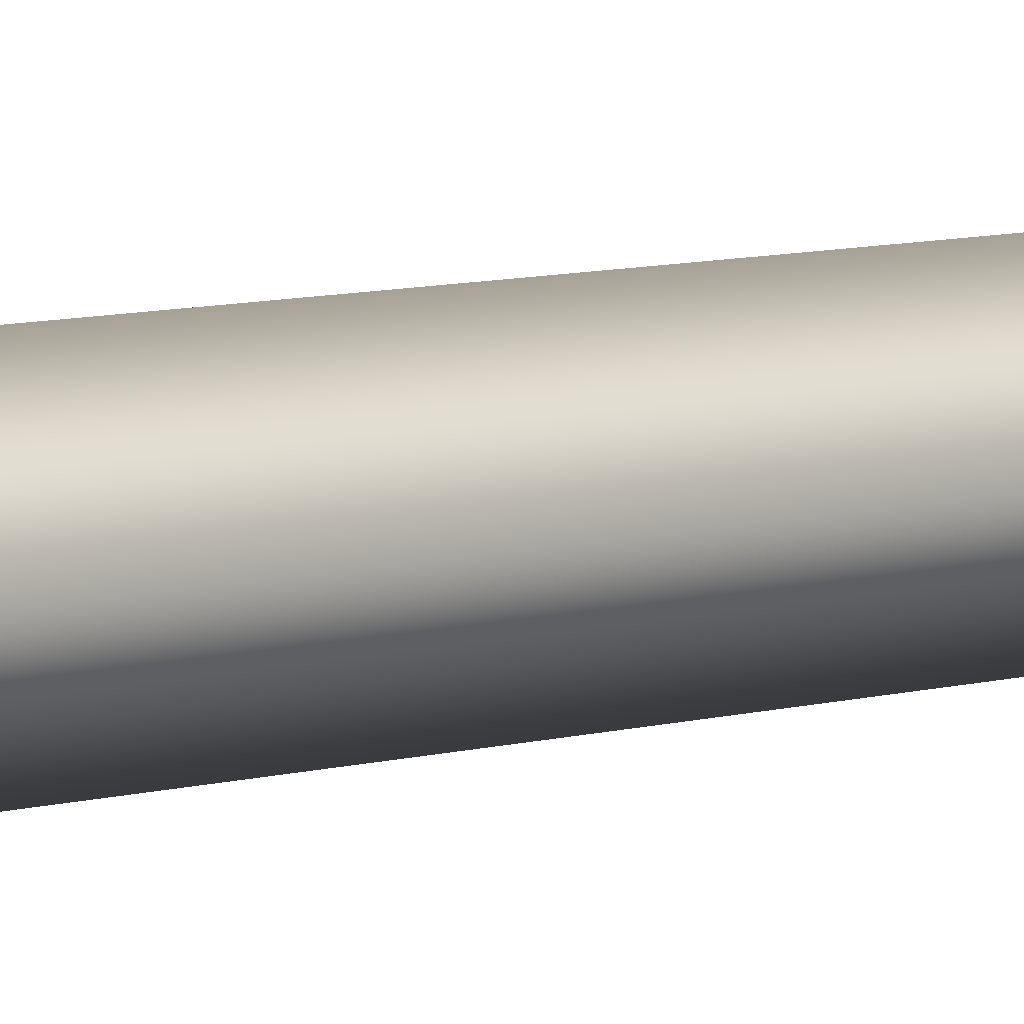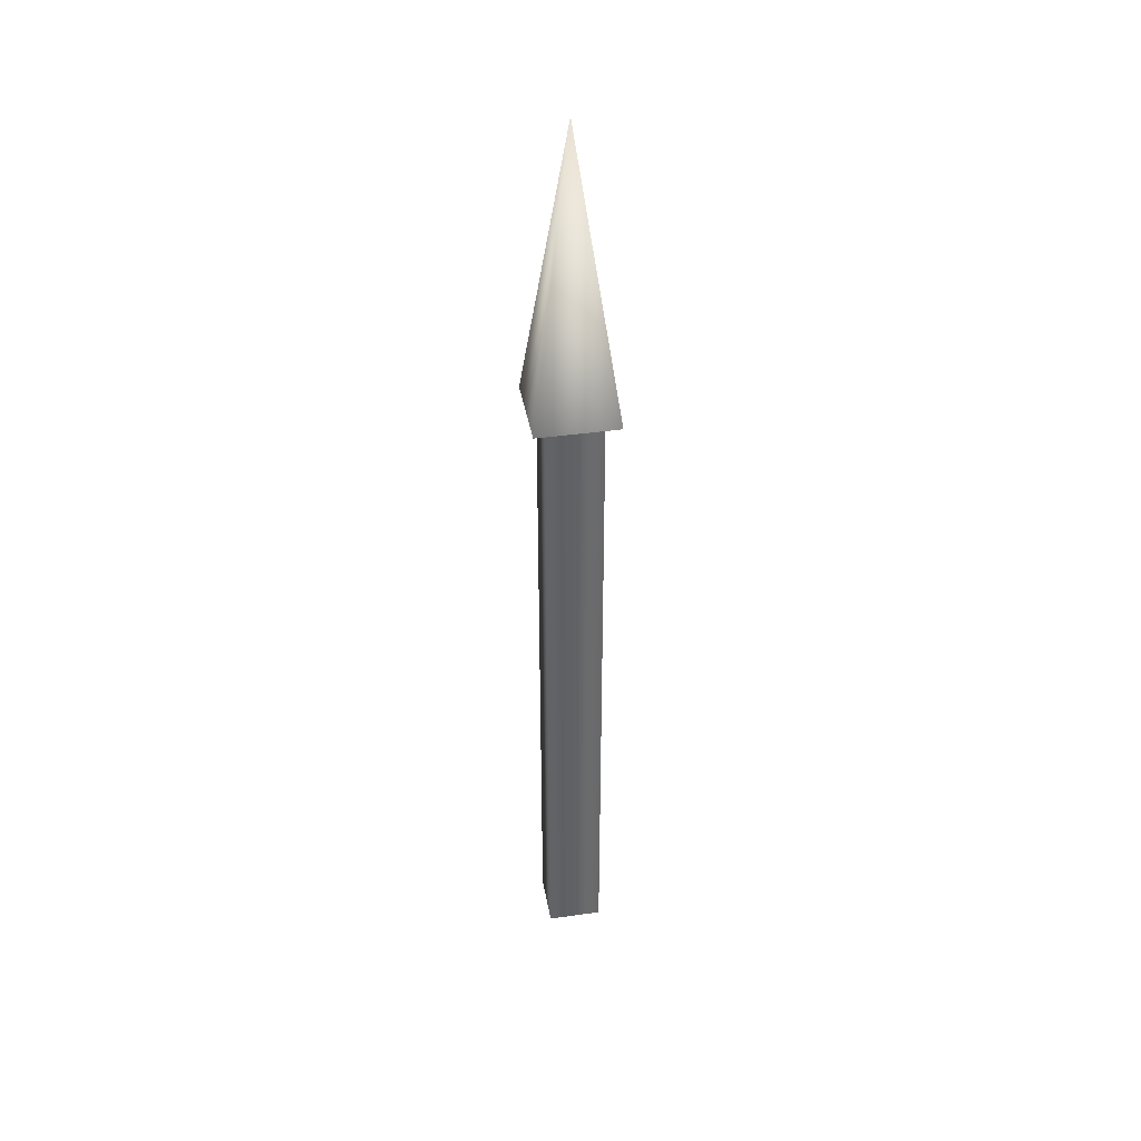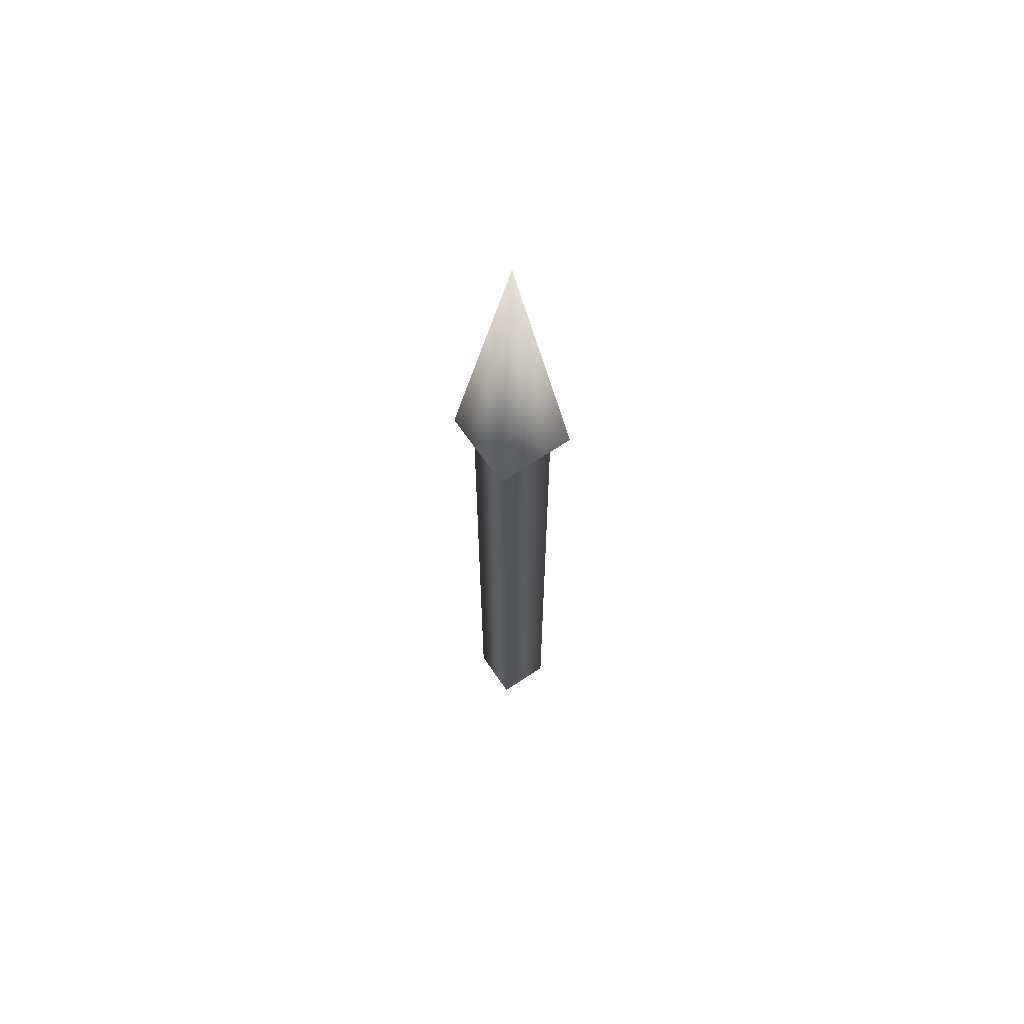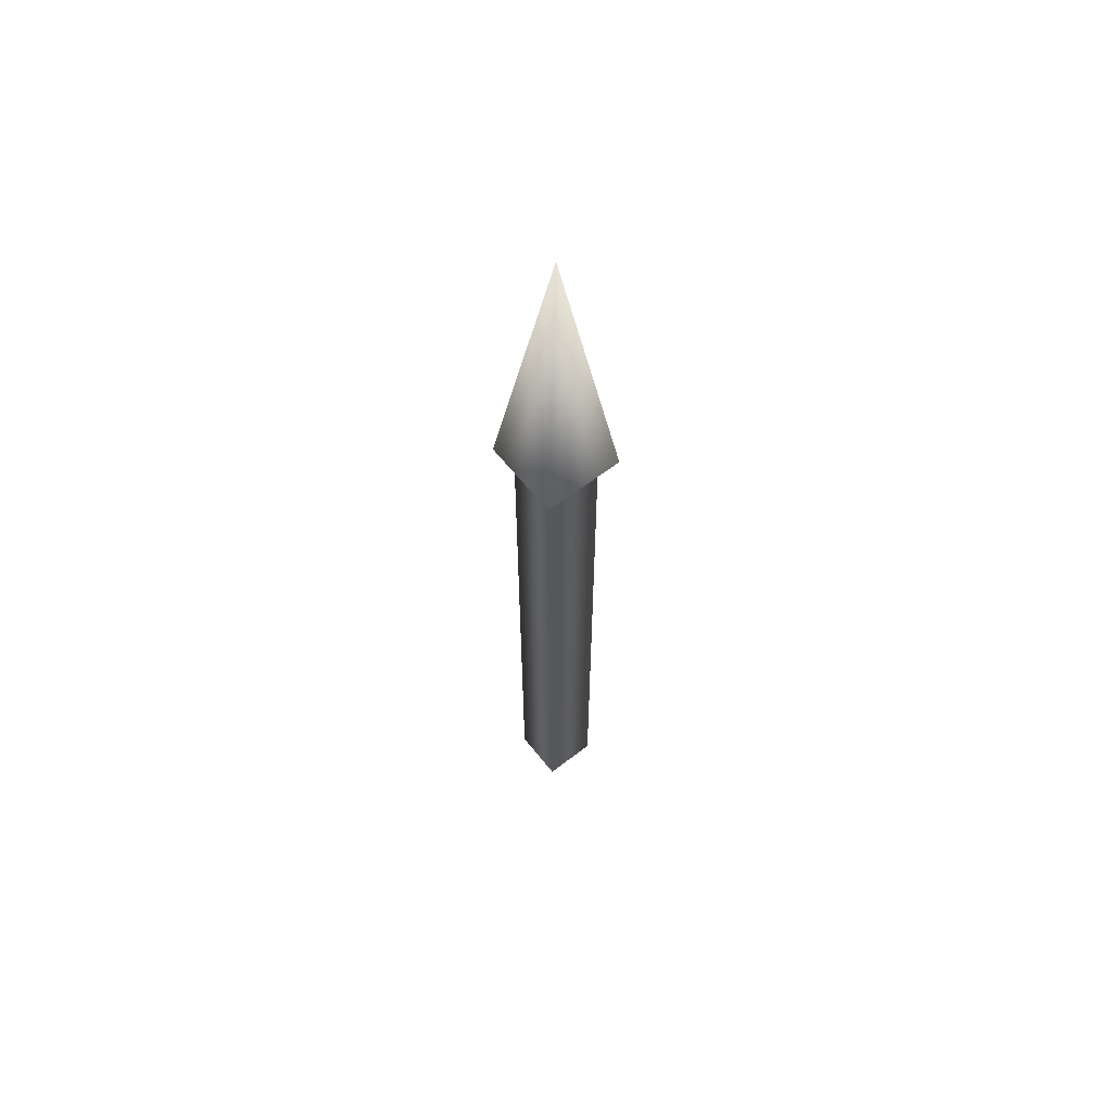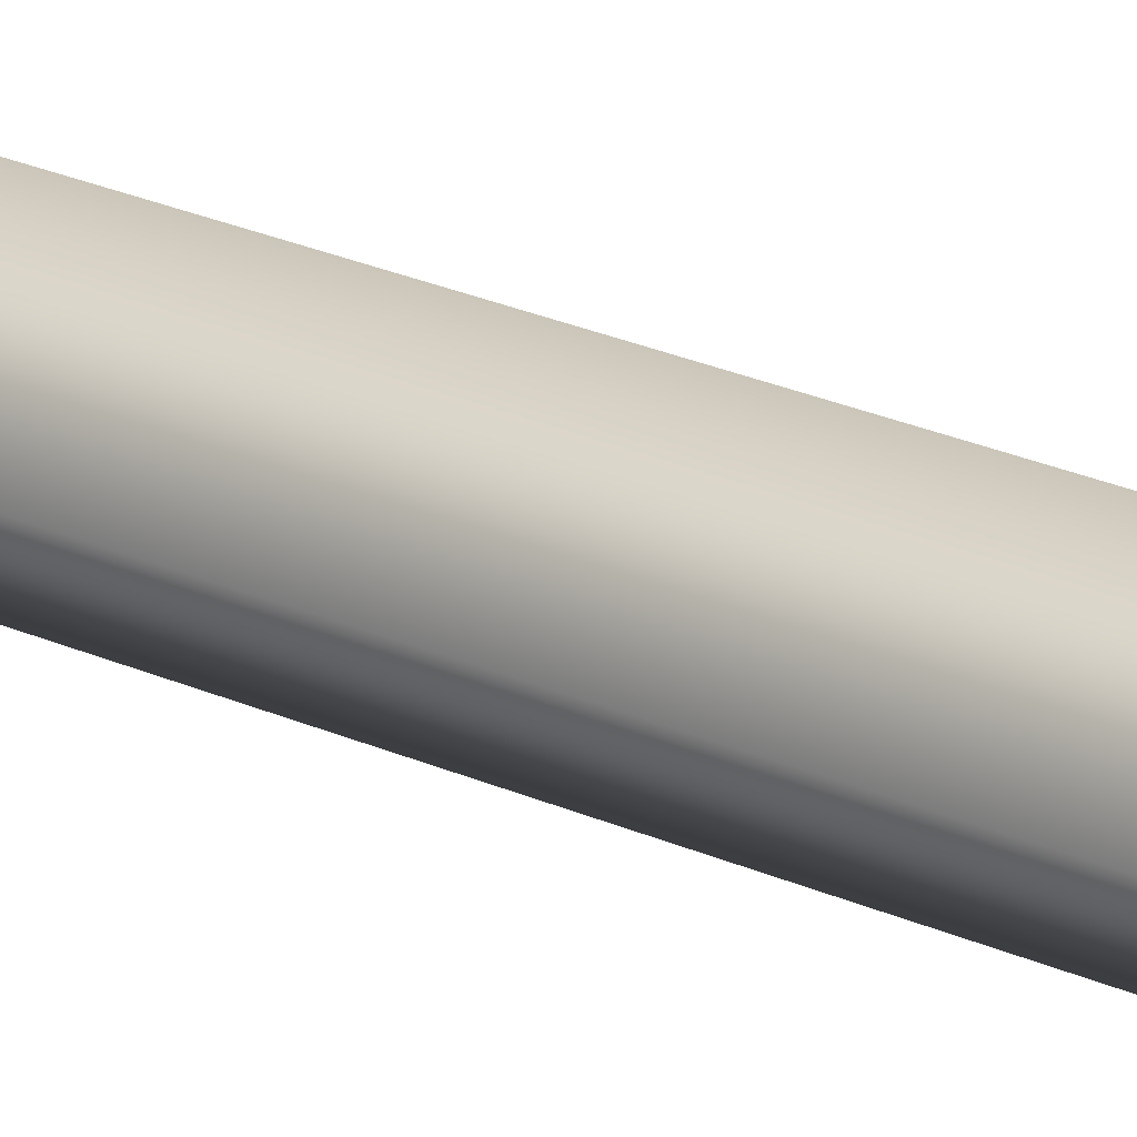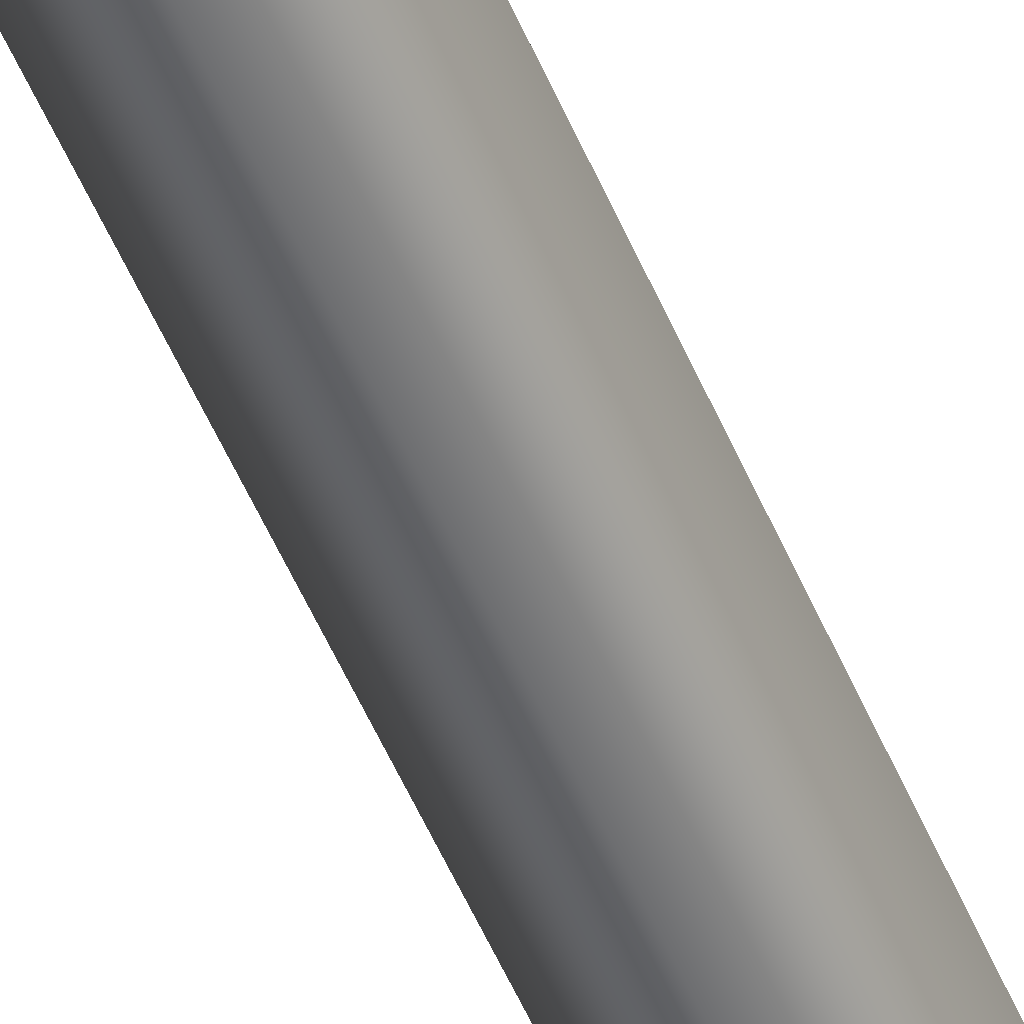
<metadata>
{"format":"obj","ext":"obj","renderer":"f3d","projection":"perspective","resolution":1024,"background":"white","views":[{"elev":6.2,"azim":44.2,"up":"+Y"},{"elev":40.0,"azim":125.0,"up":"+Z"},{"elev":65.3,"azim":-169.1,"up":"+Z"},{"elev":61.8,"azim":96.8,"up":"+Z"},{"elev":20.9,"azim":131.0,"up":"+Y"},{"elev":-54.3,"azim":22.9,"up":"+Y"}]}
</metadata>
<code>
v 0.04 0 0
v 0 0.04 0
v -0.04 0 0
v -0 -0.04 0
v 0.04 0 0
v 0 0.04 0
v -0.04 0 0
v -0 -0.04 0
v 0.04 0 0.7
v 0 0.04 0.7
v -0.04 0 0.7
v -0 -0.04 0.7
v 0.04 0 0.7
v 0 0.04 0.7
v -0.04 0 0.7
v -0 -0.04 0.7
v 0.06 0 0.7
v 0 0.06 0.7
v -0.06 0 0.7
v -0 -0.06 0.7
v 0 0 1
v 0.06 0 0.7
v 0 0.06 0.7
v -0.06 0 0.7
v -0 -0.06 0.7
f 1 3 2
f 1 4 3
f 5 10 9
f 5 6 10
f 6 11 10
f 6 7 11
f 7 12 11
f 7 8 12
f 8 9 12
f 8 5 9
f 13 18 17
f 13 14 18
f 14 19 18
f 14 15 19
f 15 20 19
f 15 16 20
f 16 17 20
f 16 13 17
f 21 22 23
f 21 23 24
f 21 24 25
f 21 25 22

</code>
